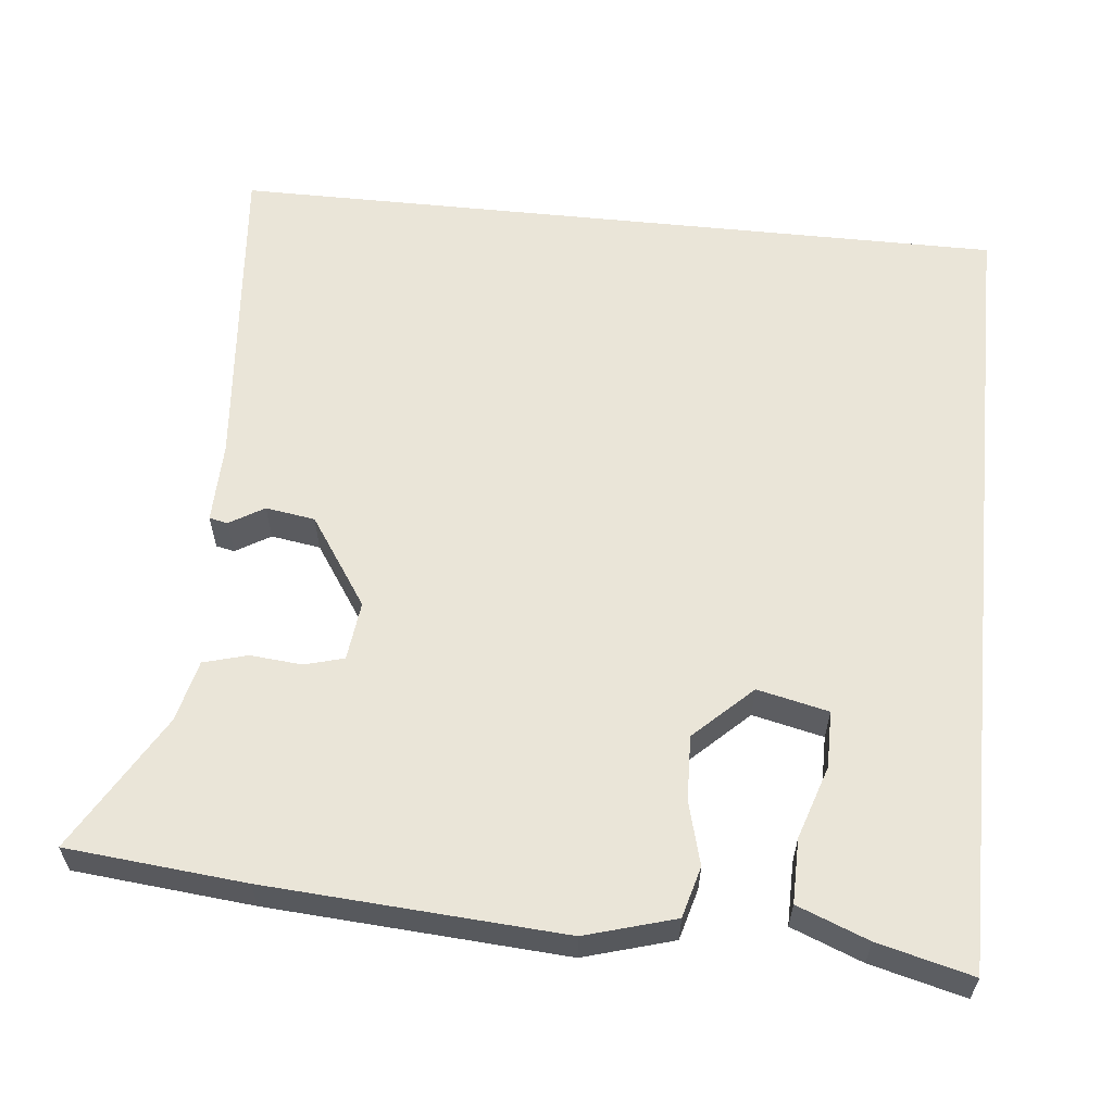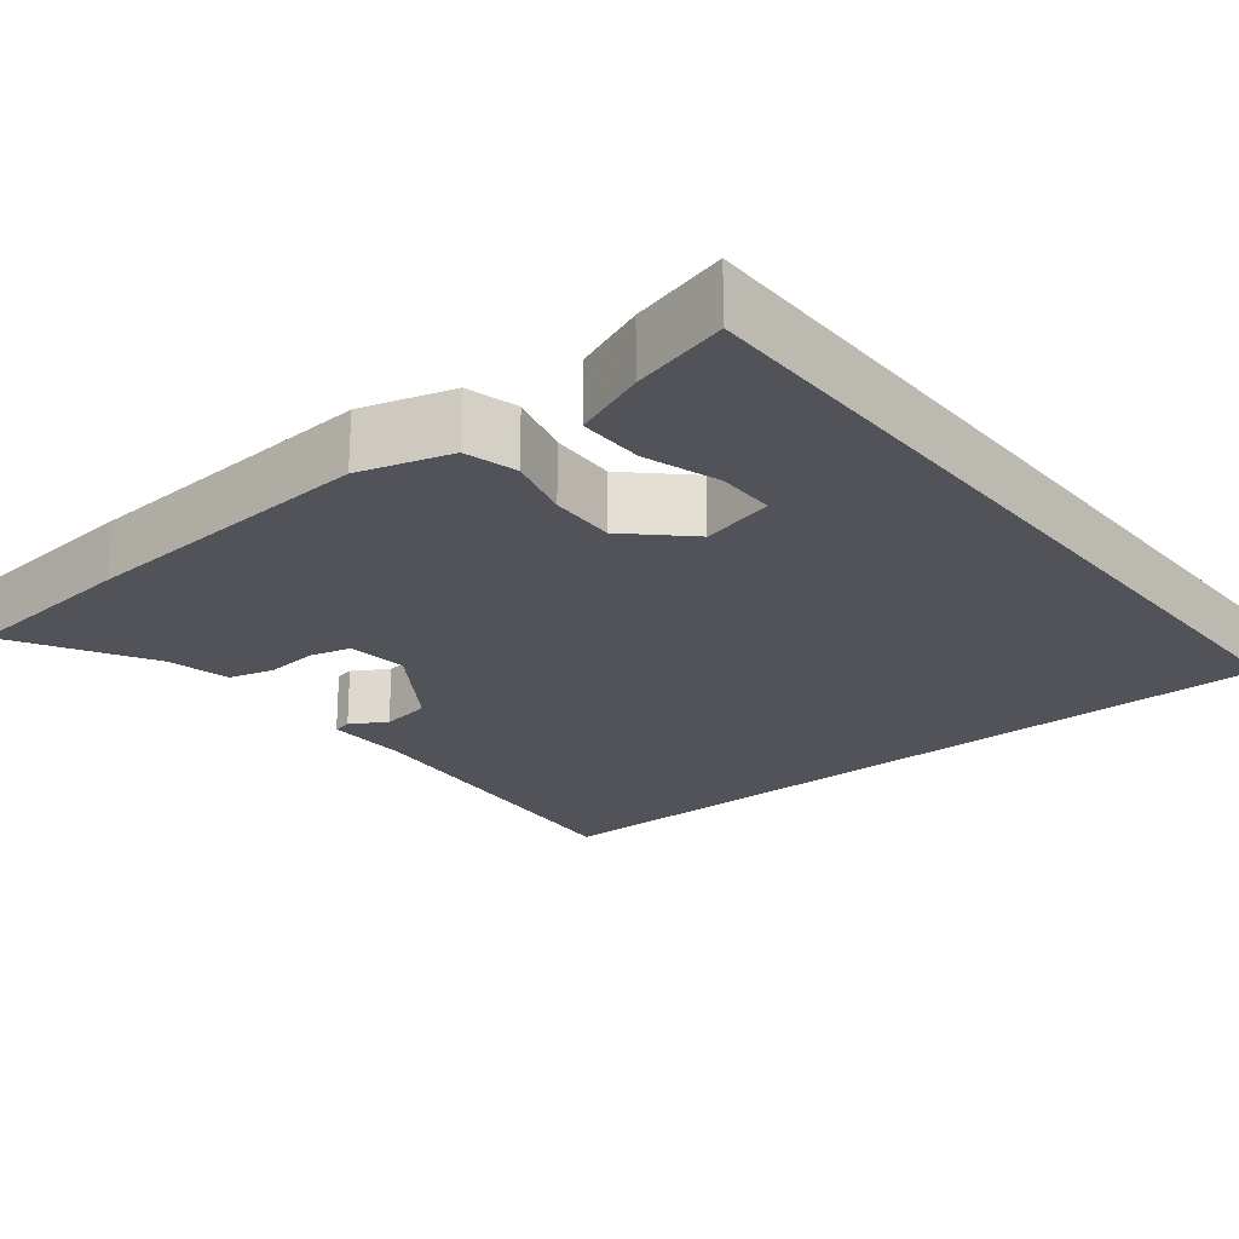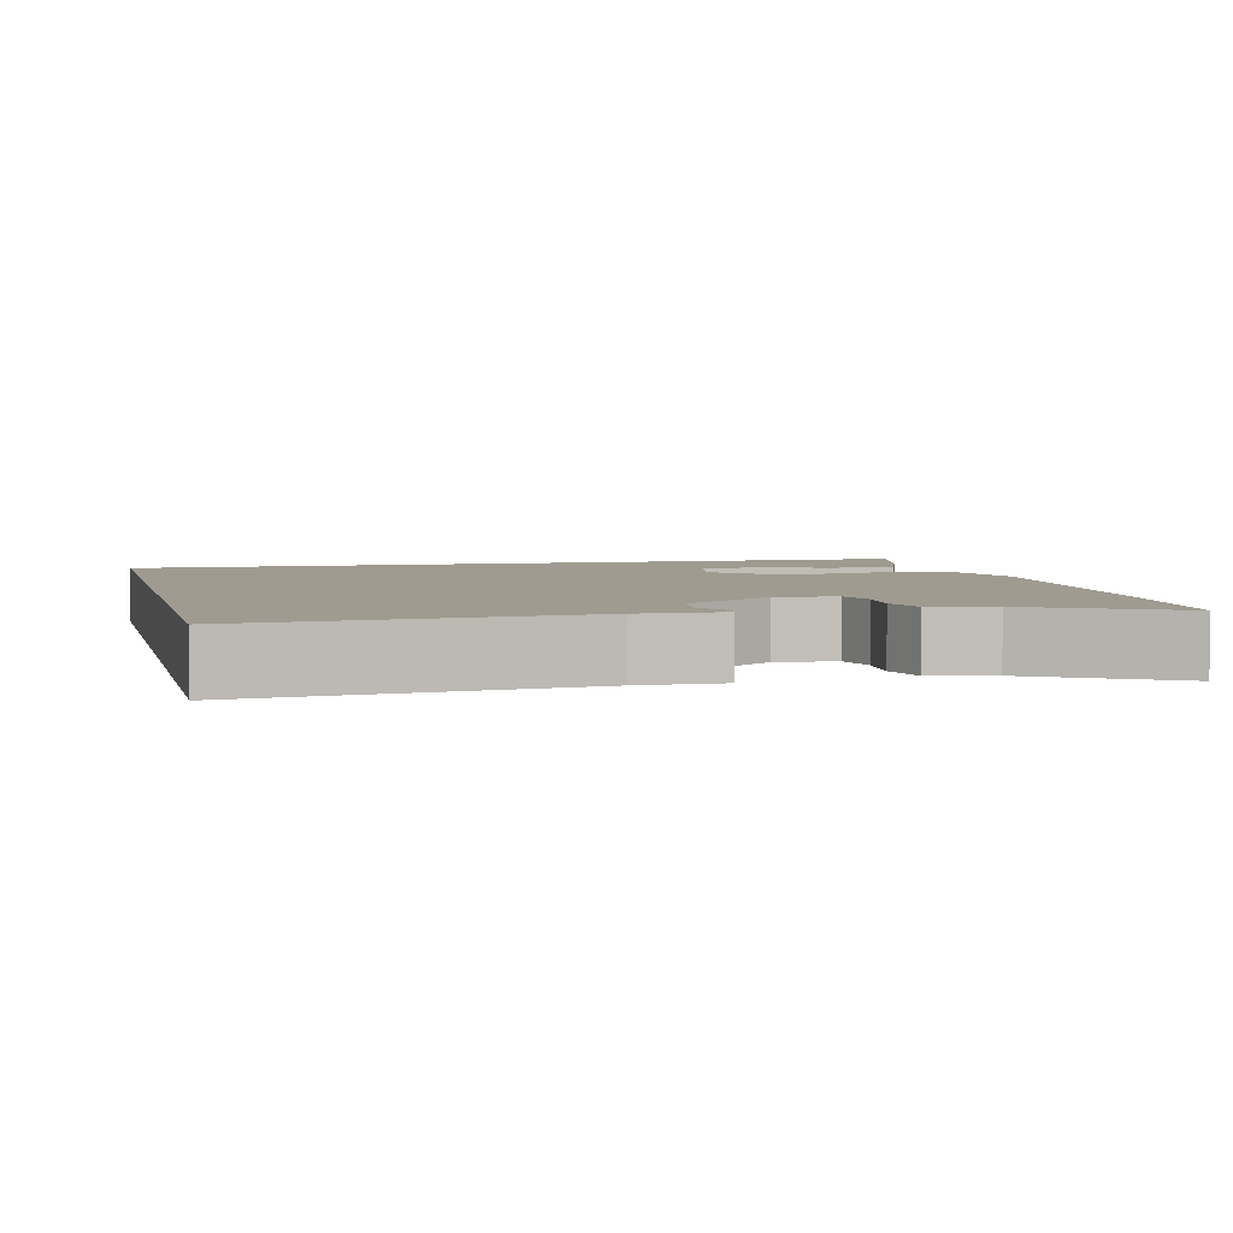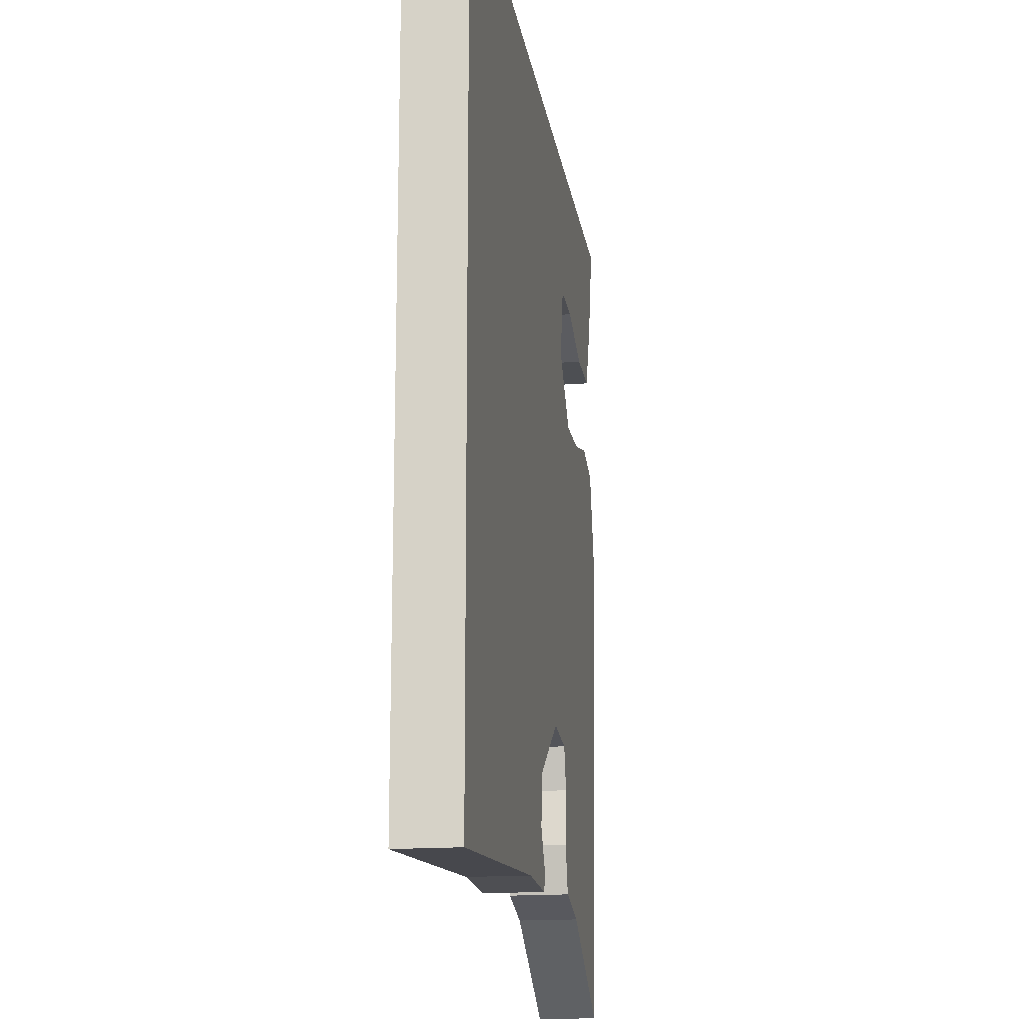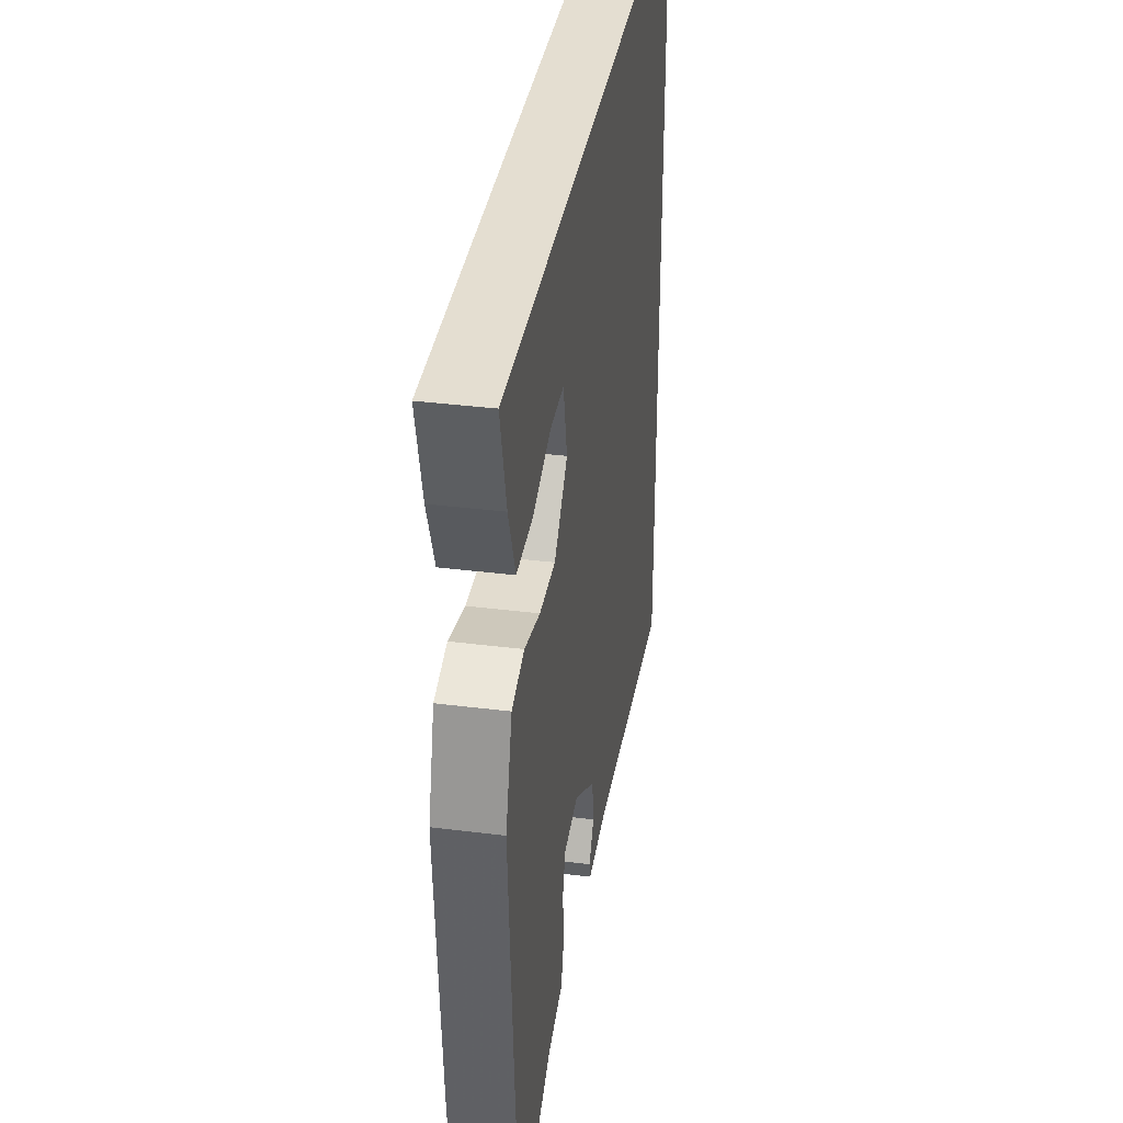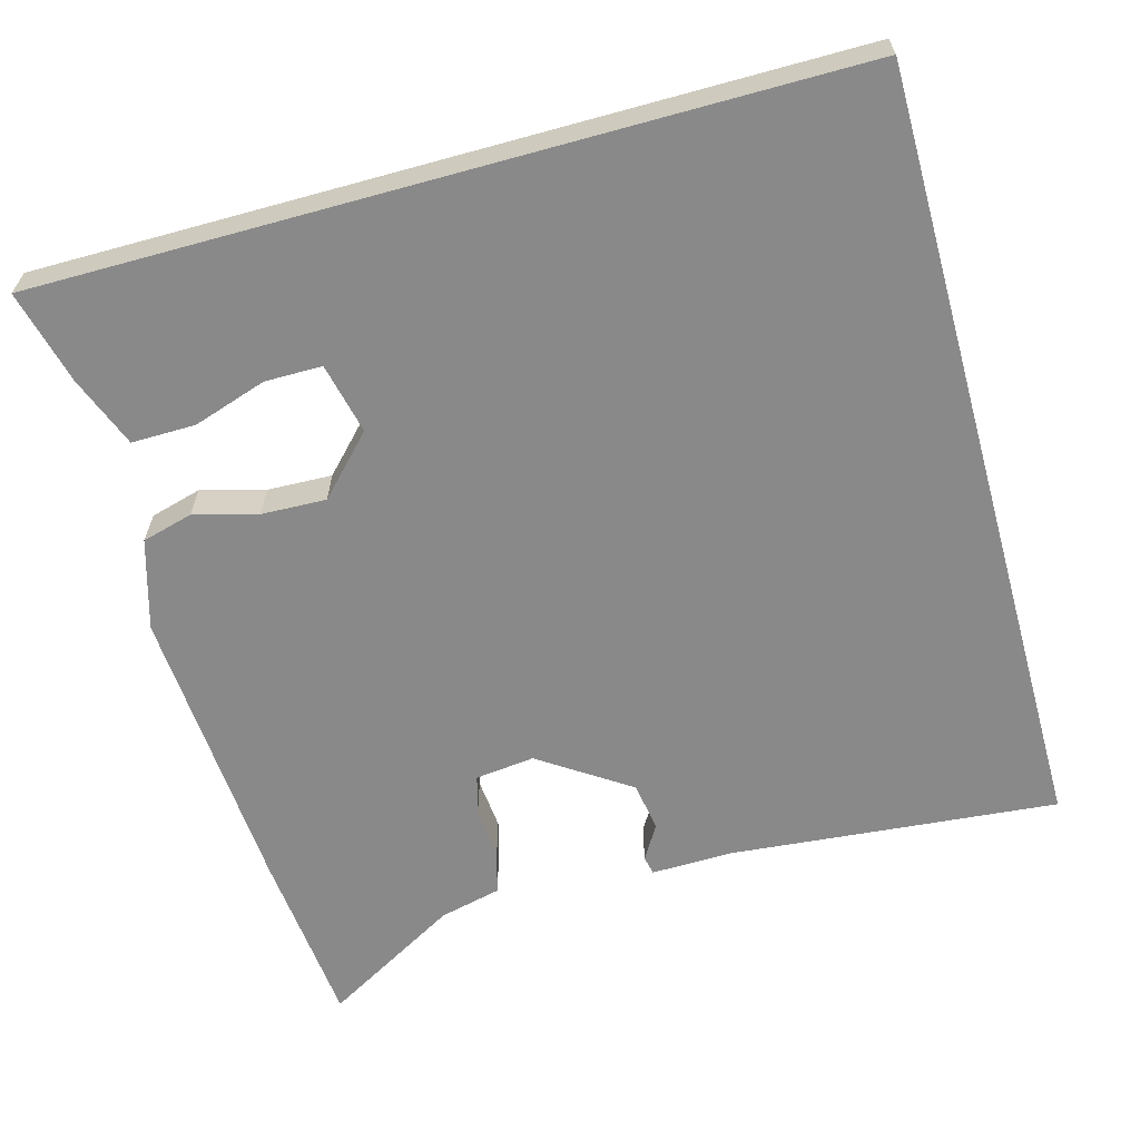
<metadata>
{"format":"obj","ext":"obj","renderer":"f3d","projection":"perspective","resolution":1024,"background":"white","views":[{"elev":59.6,"azim":-84.1,"up":"+Y"},{"elev":-22.6,"azim":-51.2,"up":"+Y"},{"elev":4.1,"azim":166.1,"up":"+Y"},{"elev":-17.1,"azim":98.6,"up":"+Z"},{"elev":36.5,"azim":-80.7,"up":"+Z"},{"elev":-63.0,"azim":15.5,"up":"+Y"}]}
</metadata>
<code>
v -0.493 0.07 -0.571
v -0.515 0.07 -0.34
v -0.54 0.07 0.043
v -0.506 0.07 0.159
v -0.44 0.07 0.177
v -0.358 0.07 0.155
v -0.274 0.07 0.152
v -0.203 0.07 0.226
v -0.224 0.07 0.318
v -0.298 0.07 0.318
v -0.393 0.07 0.287
v -0.476 0.07 0.286
v -0.512 0.07 0.378
v -0.543 0.07 0.5
v 0.5 0.07 0.5
v 0.5 0.07 -0.514
v 0.076 0.07 -0.475
v -0.031 0.07 -0.477
v -0.036 0.07 -0.453
v -0.009 0.07 -0.408
v -0.019 0.07 -0.344
v -0.135 0.07 -0.266
v -0.212 0.07 -0.275
v -0.226 0.07 -0.326
v -0.22 0.07 -0.393
v -0.236 0.07 -0.45
v -0.316 0.07 -0.469
v -0.493 0 -0.571
v -0.515 0 -0.34
v -0.54 0 0.043
v -0.506 0 0.159
v -0.44 0 0.177
v -0.358 0 0.155
v -0.274 0 0.152
v -0.203 0 0.226
v -0.224 0 0.318
v -0.298 0 0.318
v -0.393 0 0.287
v -0.476 0 0.286
v -0.512 0 0.378
v -0.543 0 0.5
v 0.5 0 0.5
v 0.5 0 -0.514
v 0.076 0 -0.475
v -0.031 0 -0.477
v -0.036 0 -0.453
v -0.009 0 -0.408
v -0.019 0 -0.344
v -0.135 0 -0.266
v -0.212 0 -0.275
v -0.226 0 -0.326
v -0.22 0 -0.393
v -0.236 0 -0.45
v -0.316 0 -0.469
f 24 25 26 27
f 23 24 27 1
f 17 18 19 20
f 17 20 21
f 16 17 21
f 15 16 21 22
f 10 11 12 13
f 9 10 13 14
f 3 4 5 6
f 3 6 7
f 23 1 2 3
f 23 3 7
f 22 23 7 8
f 15 22 8
f 9 14 15
f 8 9 15
f 54 53 52 51
f 28 54 51 50
f 47 46 45 44
f 48 47 44
f 48 44 43
f 49 48 43 42
f 40 39 38 37
f 41 40 37 36
f 33 32 31 30
f 34 33 30
f 30 29 28 50
f 34 30 50
f 35 34 50 49
f 35 49 42
f 42 41 36
f 42 36 35
f 1 28 29 2
f 2 29 30 3
f 3 30 31 4
f 4 31 32 5
f 5 32 33 6
f 6 33 34 7
f 7 34 35 8
f 8 35 36 9
f 9 36 37 10
f 10 37 38 11
f 11 38 39 12
f 12 39 40 13
f 13 40 41 14
f 14 41 42 15
f 15 42 43 16
f 16 43 44 17
f 17 44 45 18
f 18 45 46 19
f 19 46 47 20
f 20 47 48 21
f 21 48 49 22
f 22 49 50 23
f 23 50 51 24
f 24 51 52 25
f 25 52 53 26
f 26 53 54 27
f 27 54 28 1

</code>
